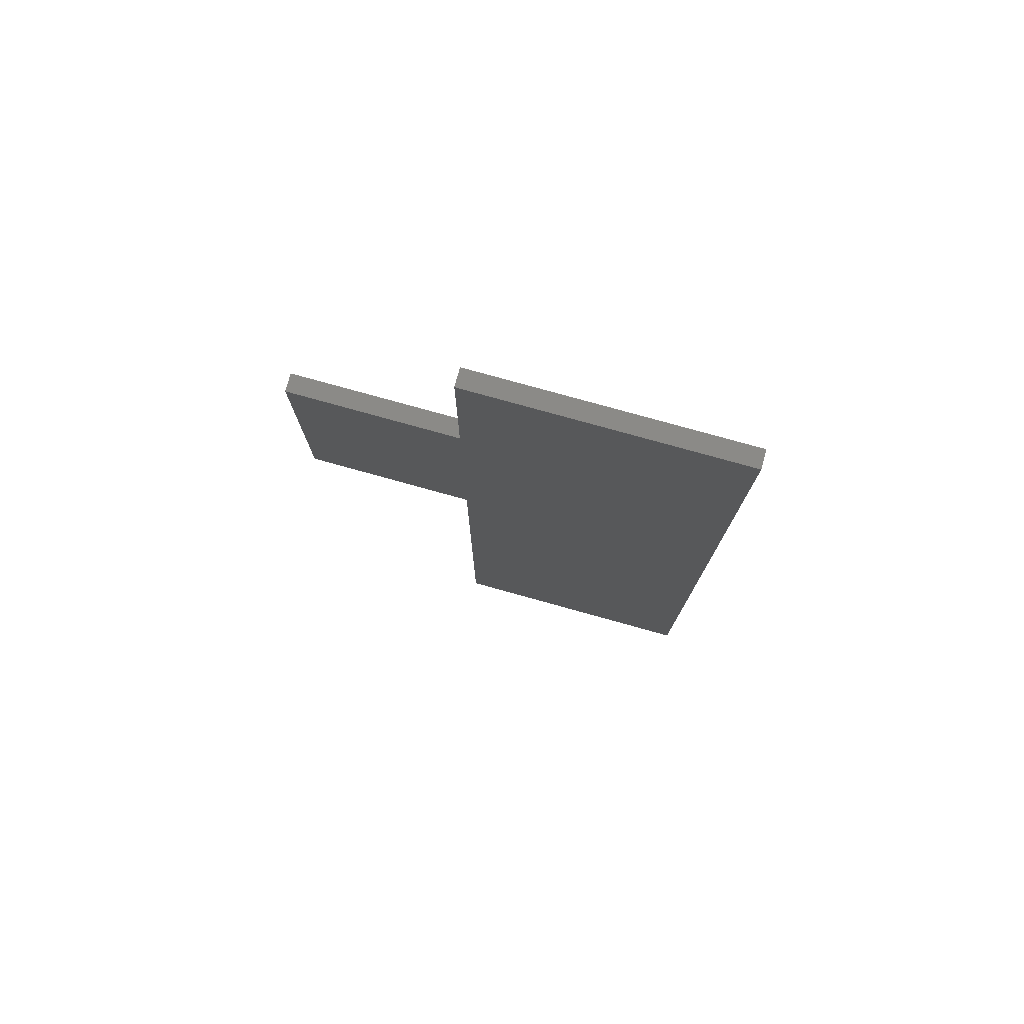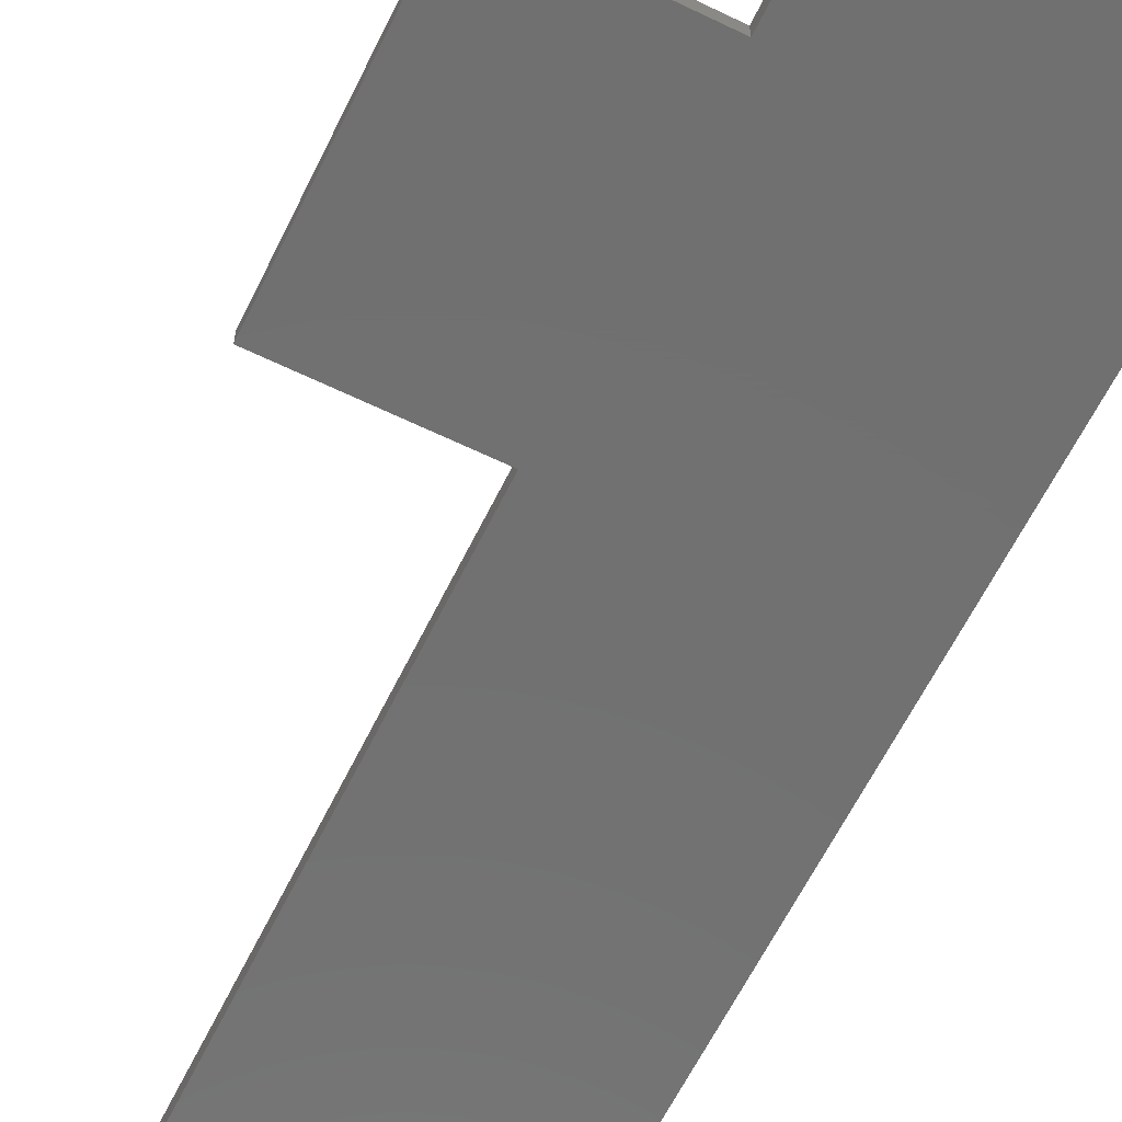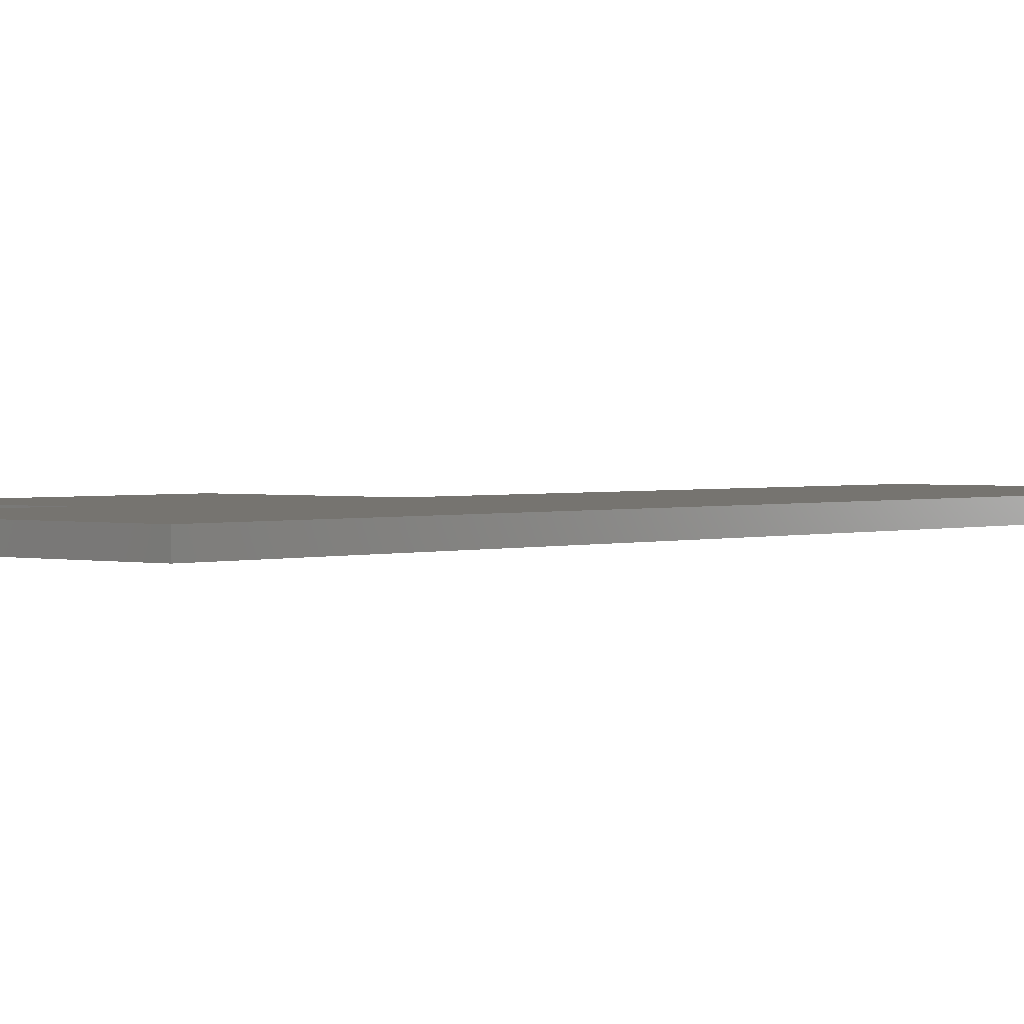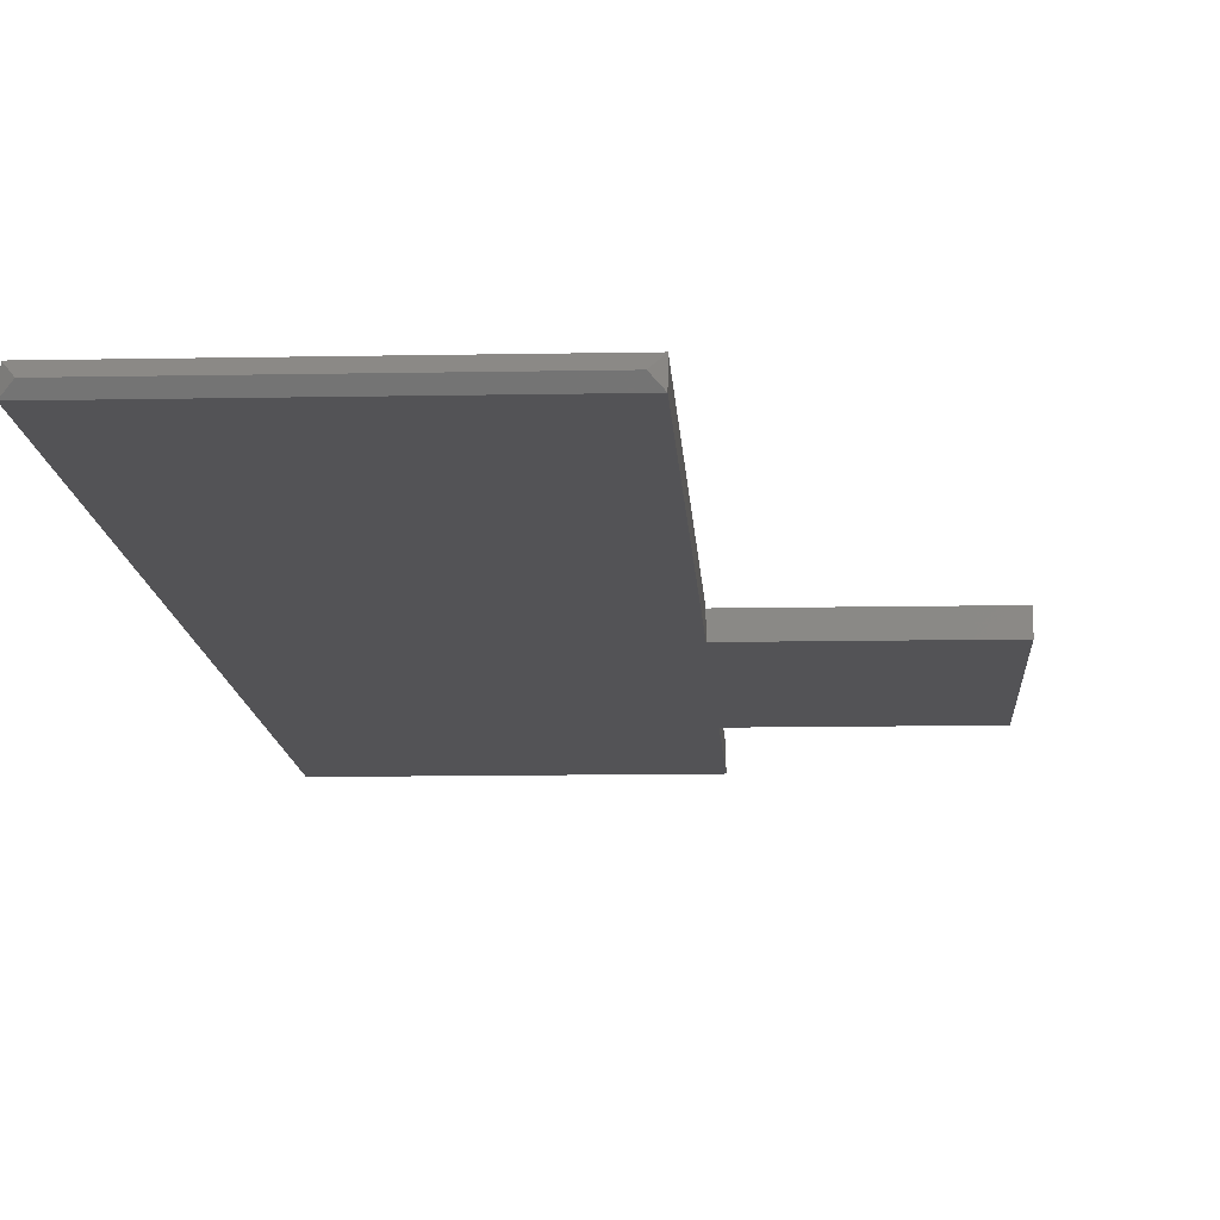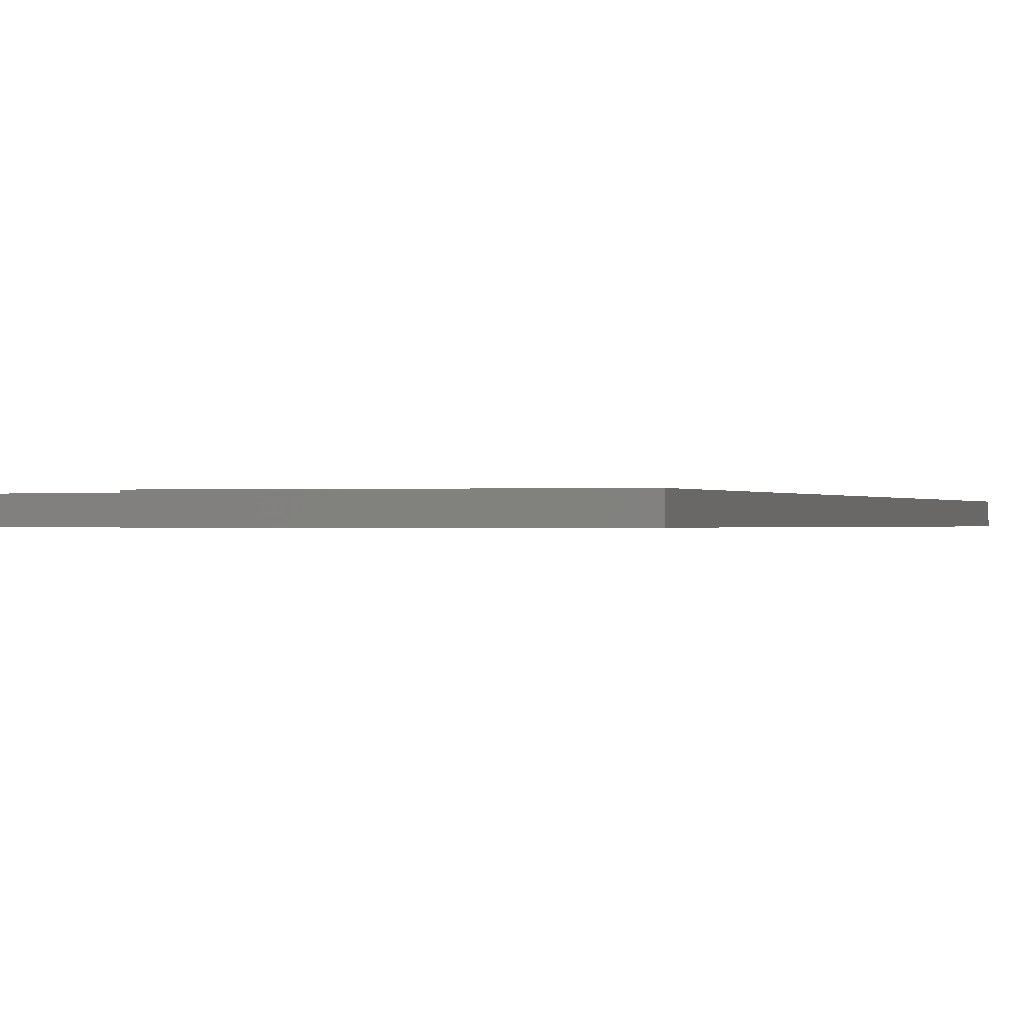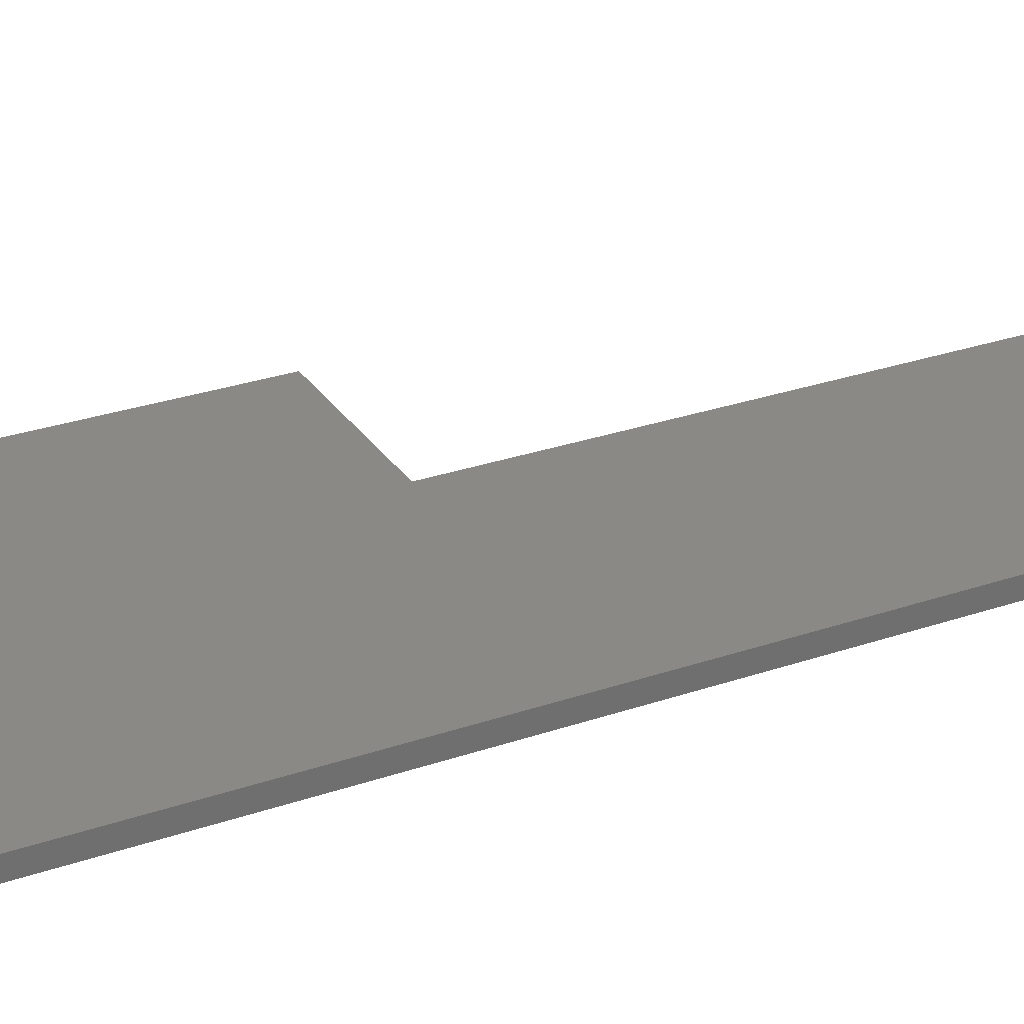
<metadata>
{"format":"stl","ext":"stl","renderer":"f3d","projection":"perspective","resolution":1024,"background":"white","views":[{"elev":78.4,"azim":-164.5,"up":"+Y"},{"elev":-62.7,"azim":153.9,"up":"+Z"},{"elev":1.6,"azim":-139.9,"up":"+Z"},{"elev":-10.9,"azim":2.9,"up":"+Z"},{"elev":-0.2,"azim":-163.8,"up":"+Z"},{"elev":28.9,"azim":-117.1,"up":"+Z"}]}
</metadata>
<code>
# stl→obj: 18 verts, 32 faces
v -0.1702 -0.7344 0
v -0.1807 -0.7413 0.01044
v -0.5156 -0.7344 0
v -0.5052 -0.7413 0.01044
v -0.1702 -0.7266 0.02344
v -0.5156 -0.7266 0.02344
v -0.1702 -0.03158 0.02344
v -0.1702 0.3276 0.02344
v -0.1702 0.5625 0.02344
v -0.5156 0.5625 0.02344
v 0.05082 -0.03158 0.02344
v 0.05082 0.3276 0.02344
v -0.1702 0.3276 0
v 0.05082 0.3276 0
v 0.05082 -0.03158 0
v -0.1702 -0.03158 0
v -0.5156 0.5625 0
v -0.1702 0.5625 0
f 1 2 3
f 3 2 4
f 2 1 5
f 6 3 4
f 6 5 7
f 6 7 8
f 6 8 9
f 6 9 10
f 7 11 8
f 8 11 12
f 4 2 6
f 6 2 5
f 13 14 15
f 13 15 16
f 13 16 17
f 13 17 18
f 3 17 1
f 1 17 16
f 5 1 7
f 7 1 16
f 10 17 6
f 6 17 3
f 9 18 10
f 10 18 17
f 8 13 9
f 9 13 18
f 12 14 8
f 8 14 13
f 11 15 12
f 12 15 14
f 7 16 11
f 11 16 15

</code>
